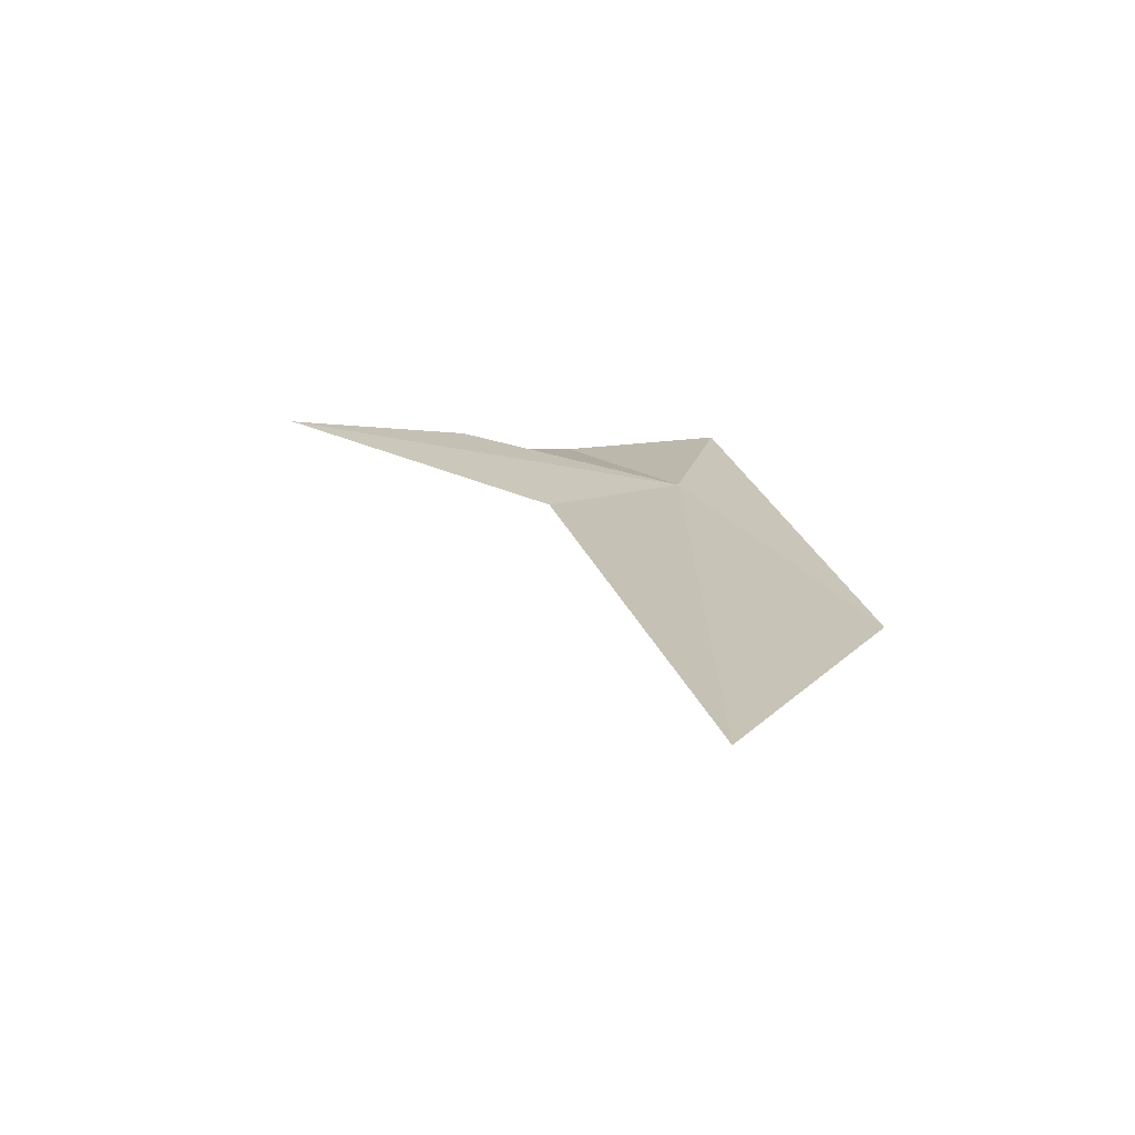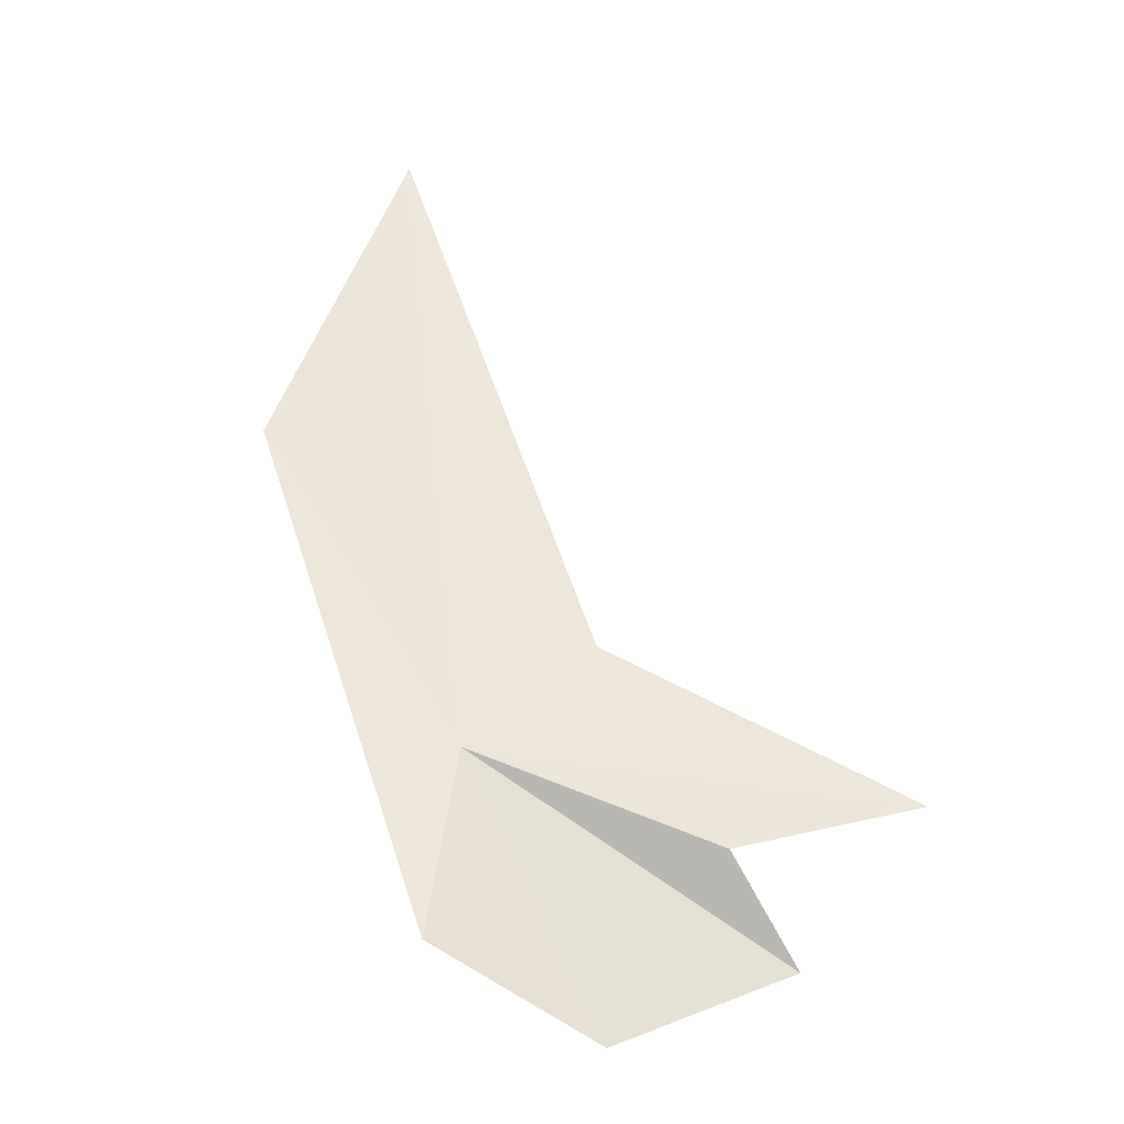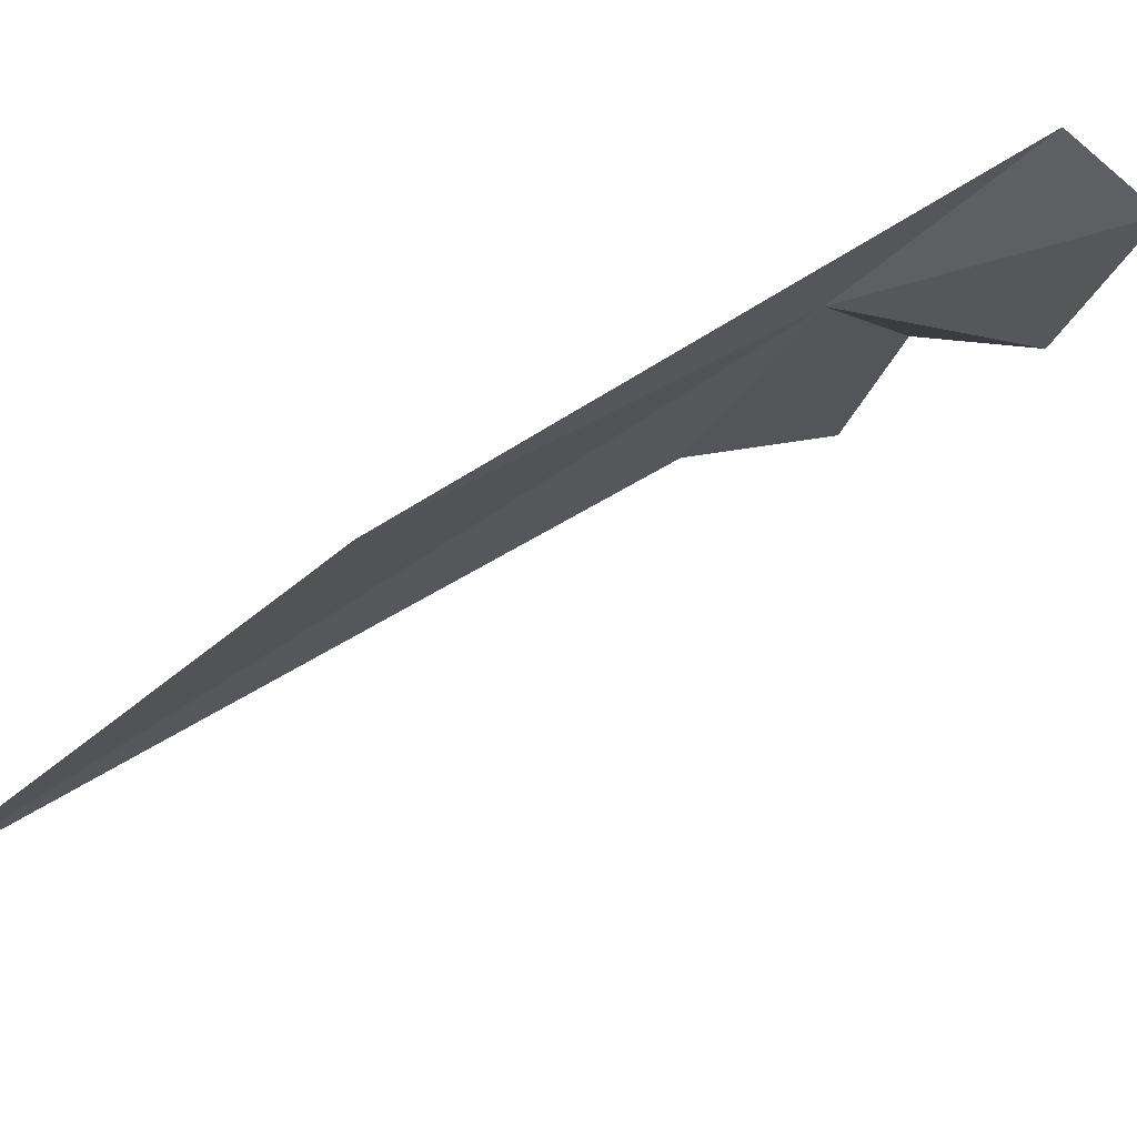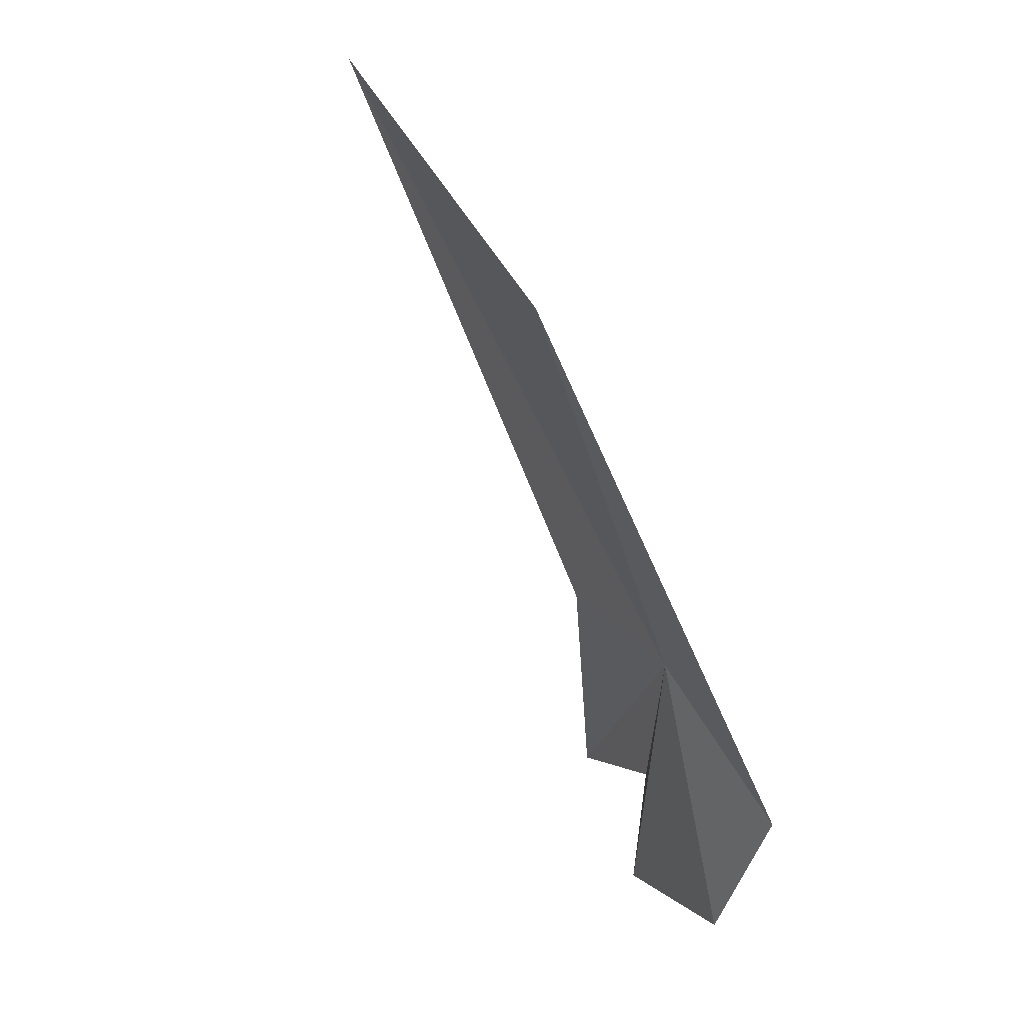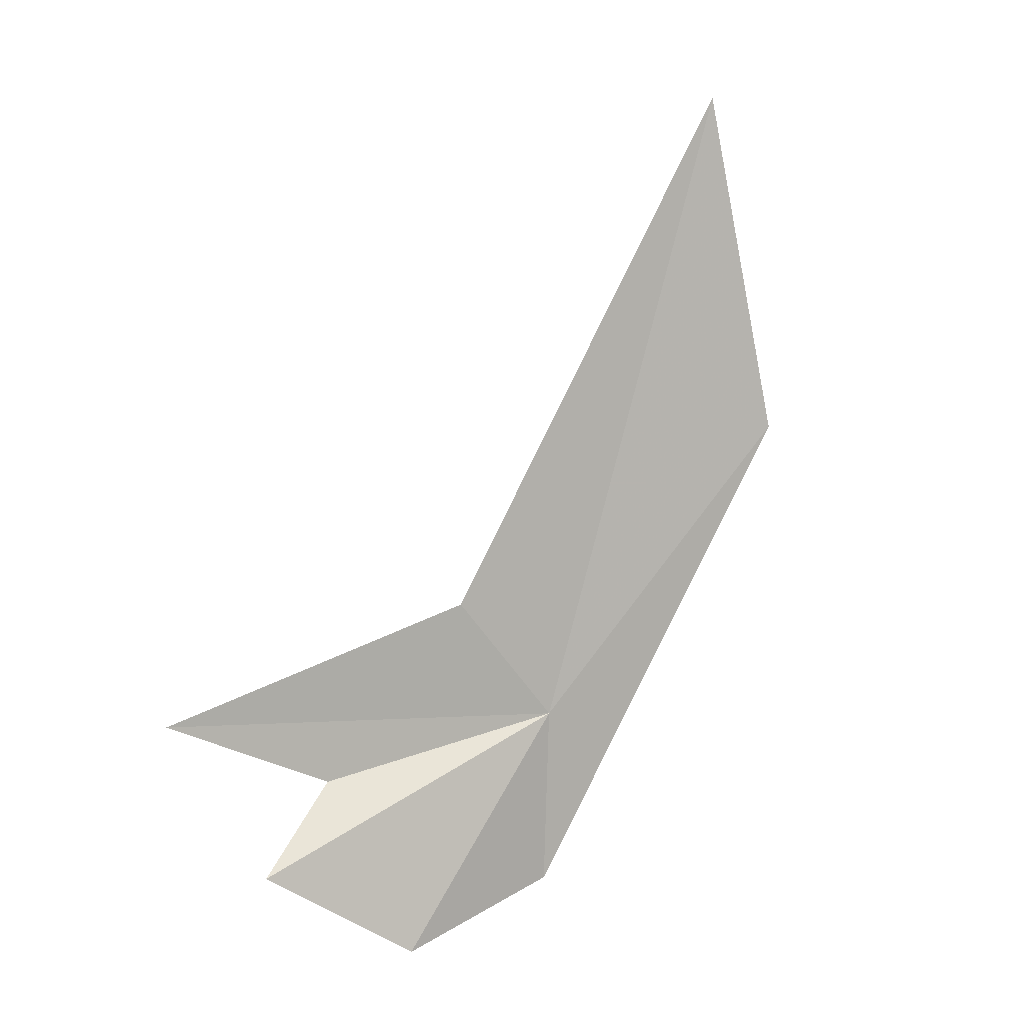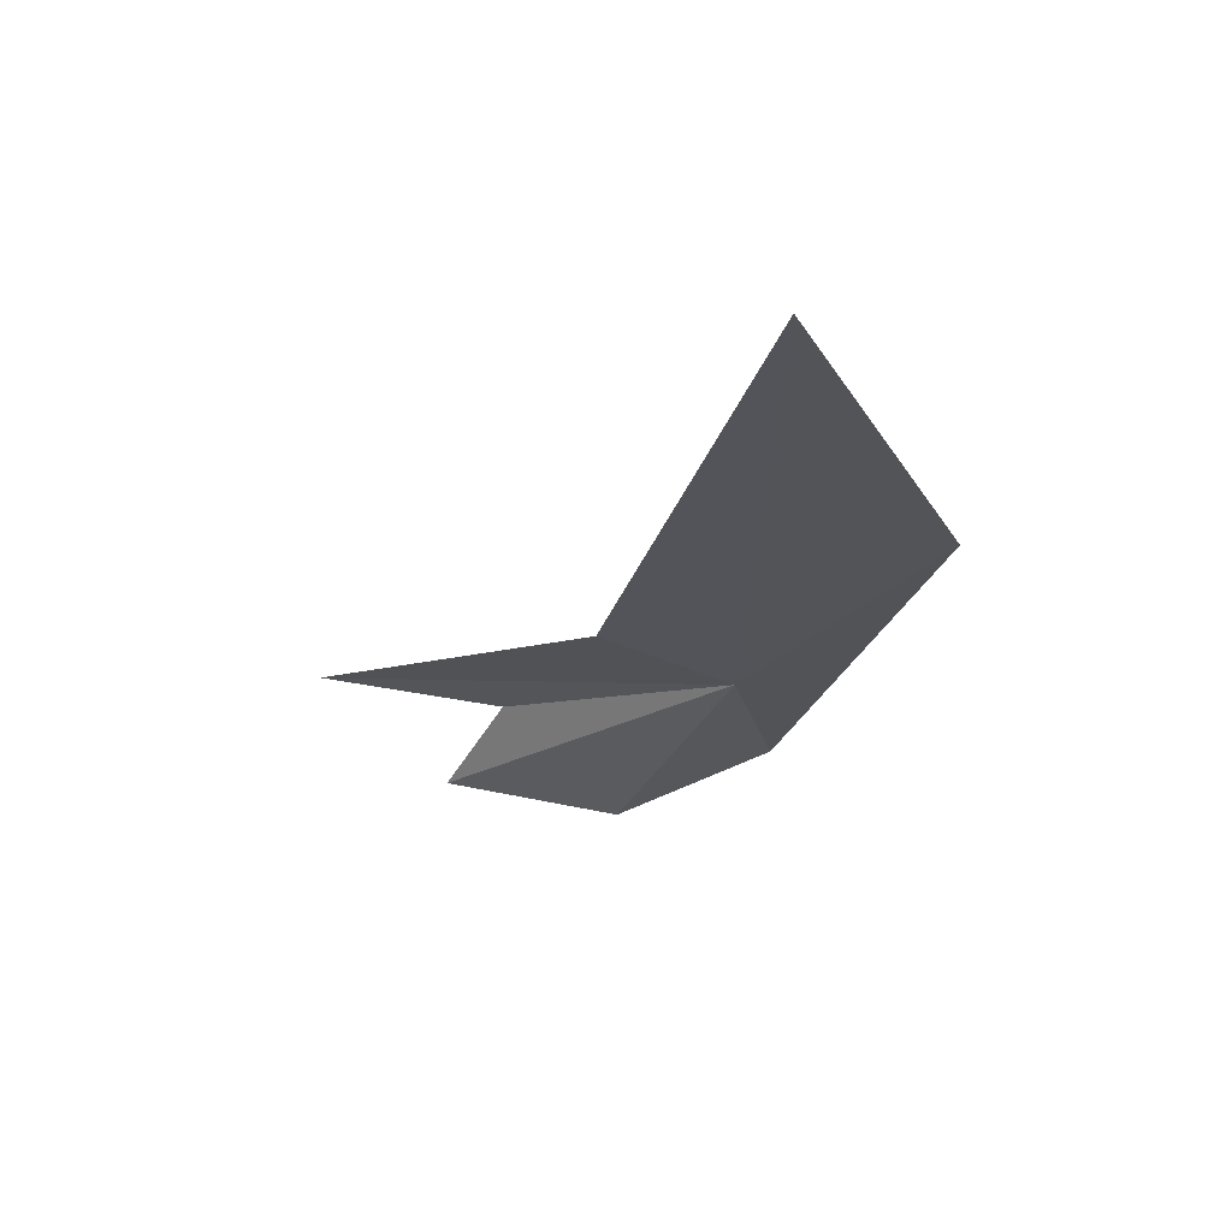
<metadata>
{"format":"obj","ext":"obj","renderer":"f3d","projection":"perspective","resolution":1024,"background":"white","views":[{"elev":78.7,"azim":84.4,"up":"+Z"},{"elev":-2.8,"azim":-106.1,"up":"+Z"},{"elev":63.5,"azim":85.3,"up":"+Y"},{"elev":-12.3,"azim":154.2,"up":"+Z"},{"elev":-22.1,"azim":55.2,"up":"+Z"},{"elev":36.4,"azim":84.0,"up":"+Z"}]}
</metadata>
<code>
v -16.32 11.73 35.76
v -18.7 9.6 30.45
v -18.75 5.9 31.65
v -11.77 14.79 42.1
v -9.166 11.2 48.3
v -18.15 12.86 32.43
v -15.72 8.875 37.66
v -18.87 3.379 34.66
v -18.42 7.149 33.92
f 1 2 3
f 1 5 4
f 1 6 2
f 1 8 7
f 1 4 6
f 1 3 9
f 1 7 5
f 1 9 8

</code>
